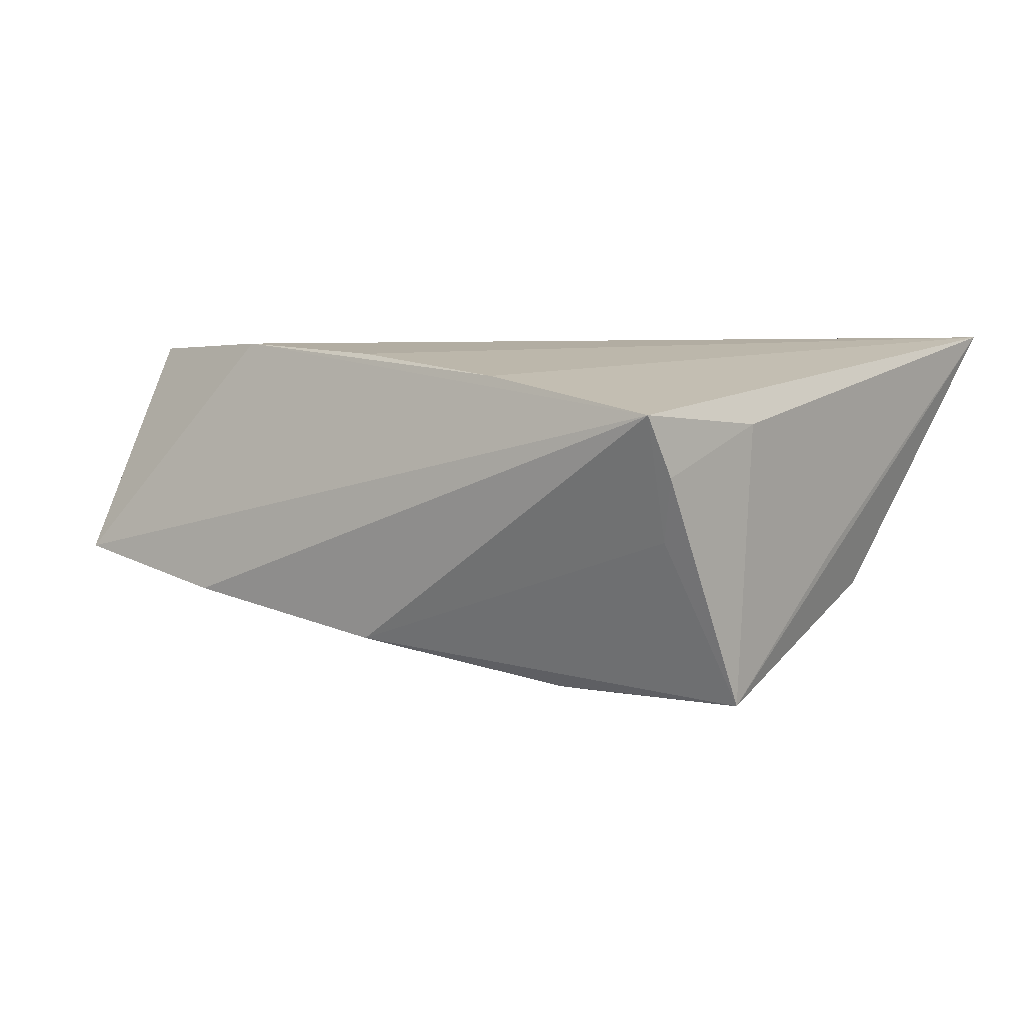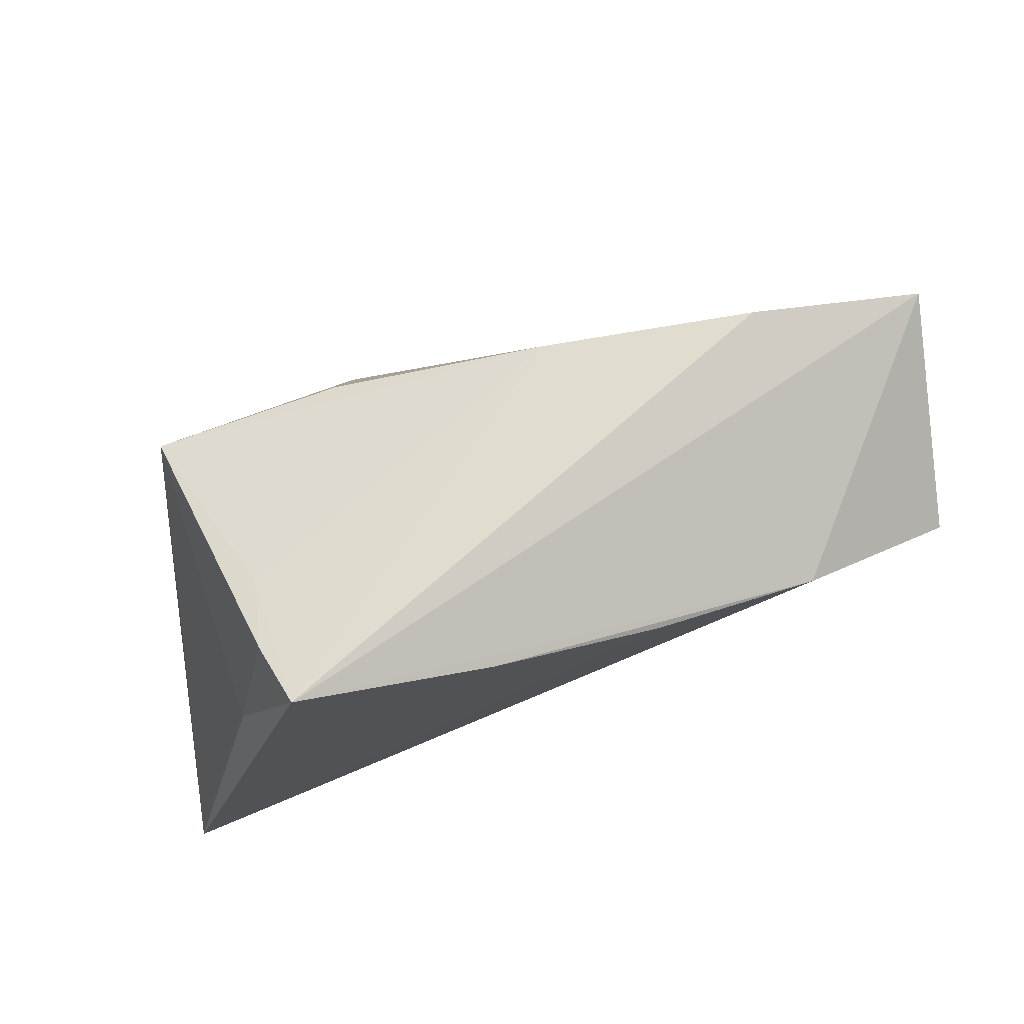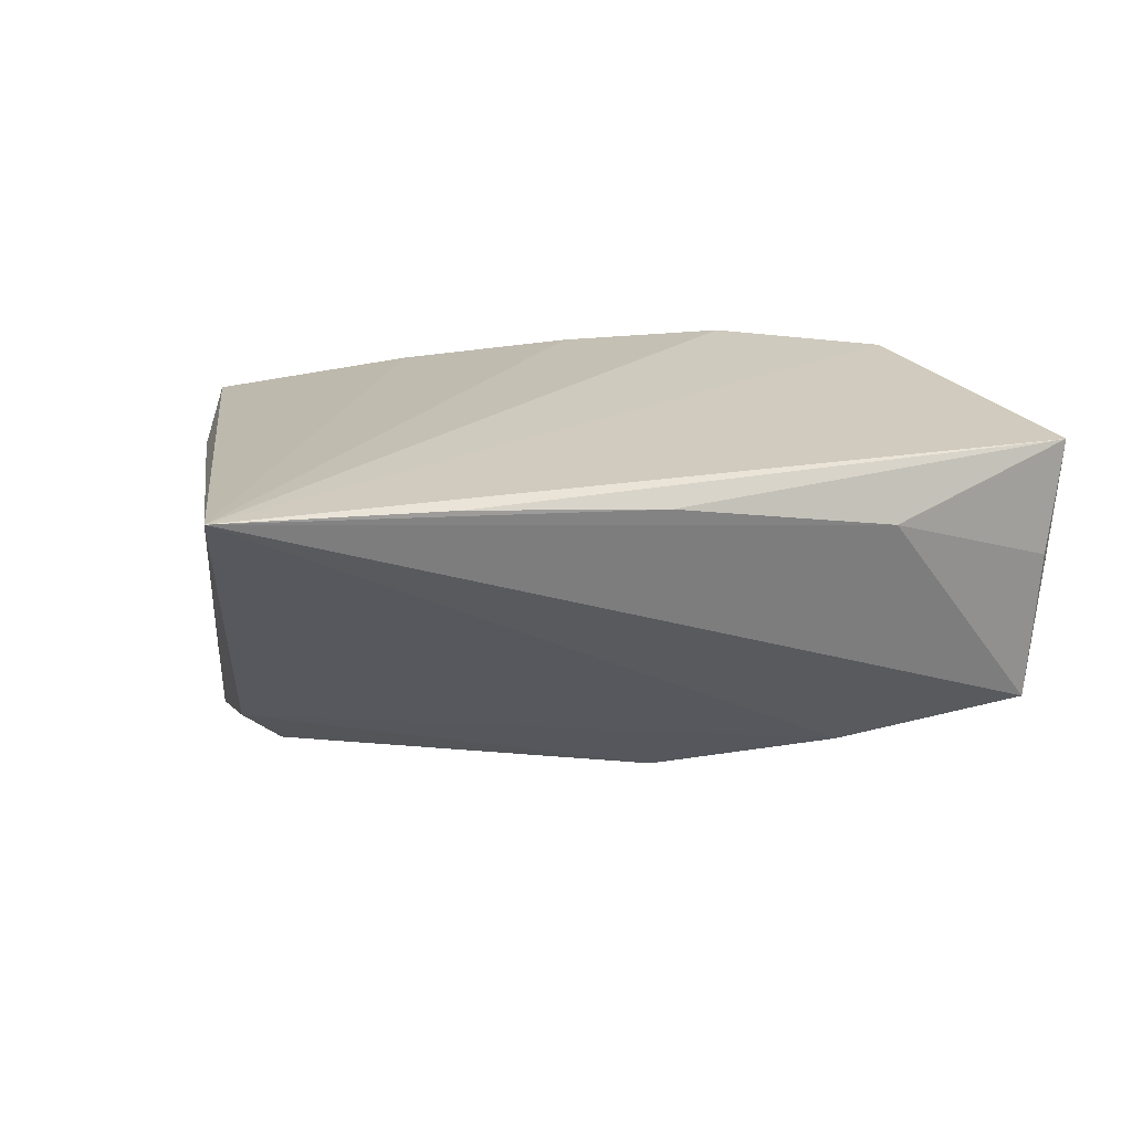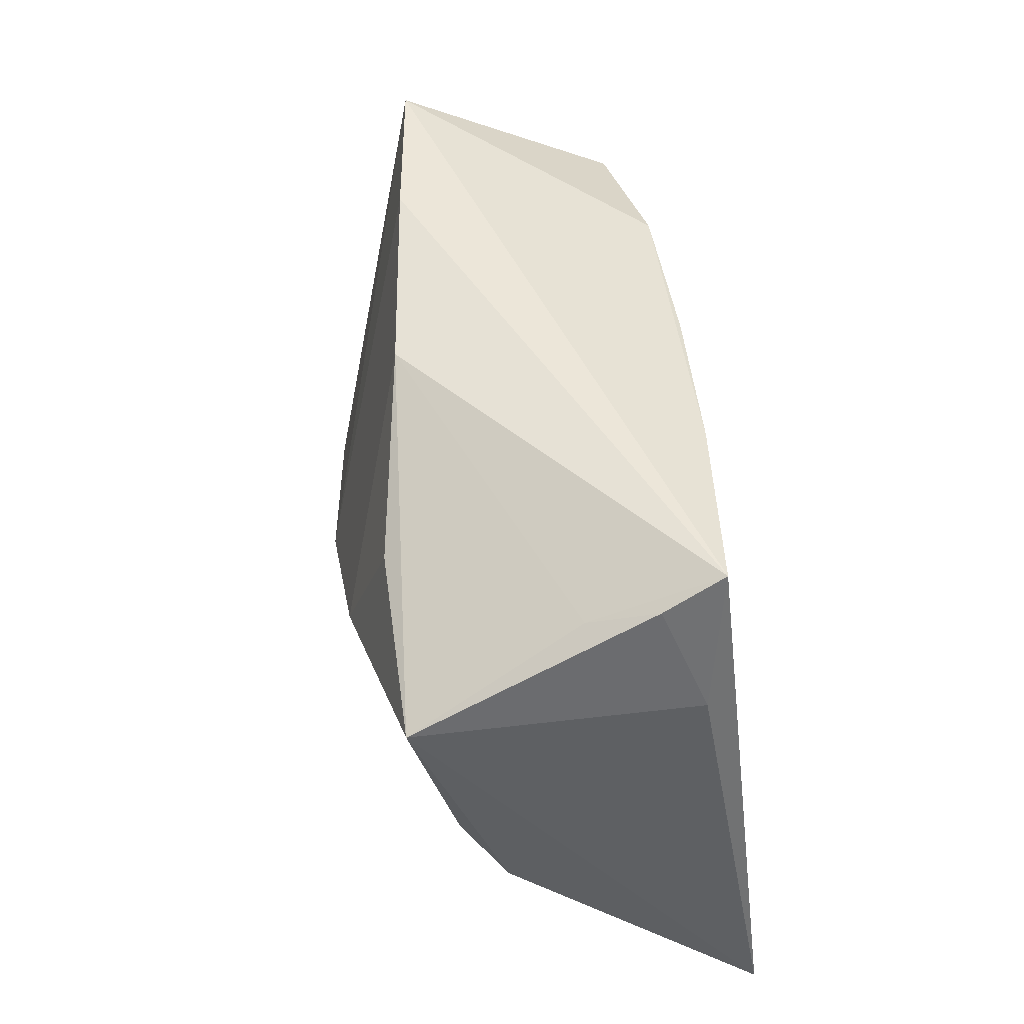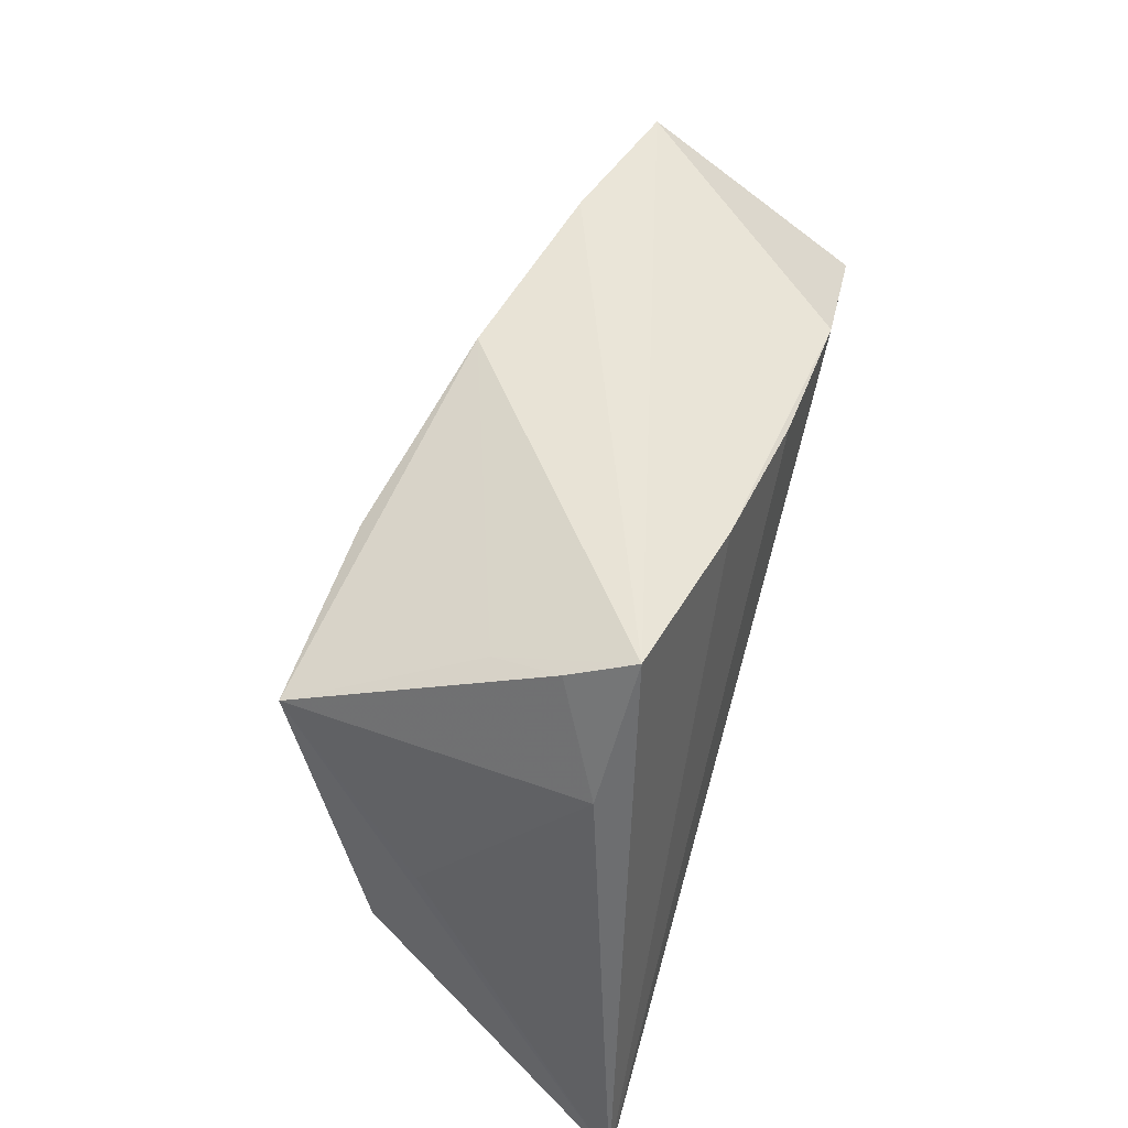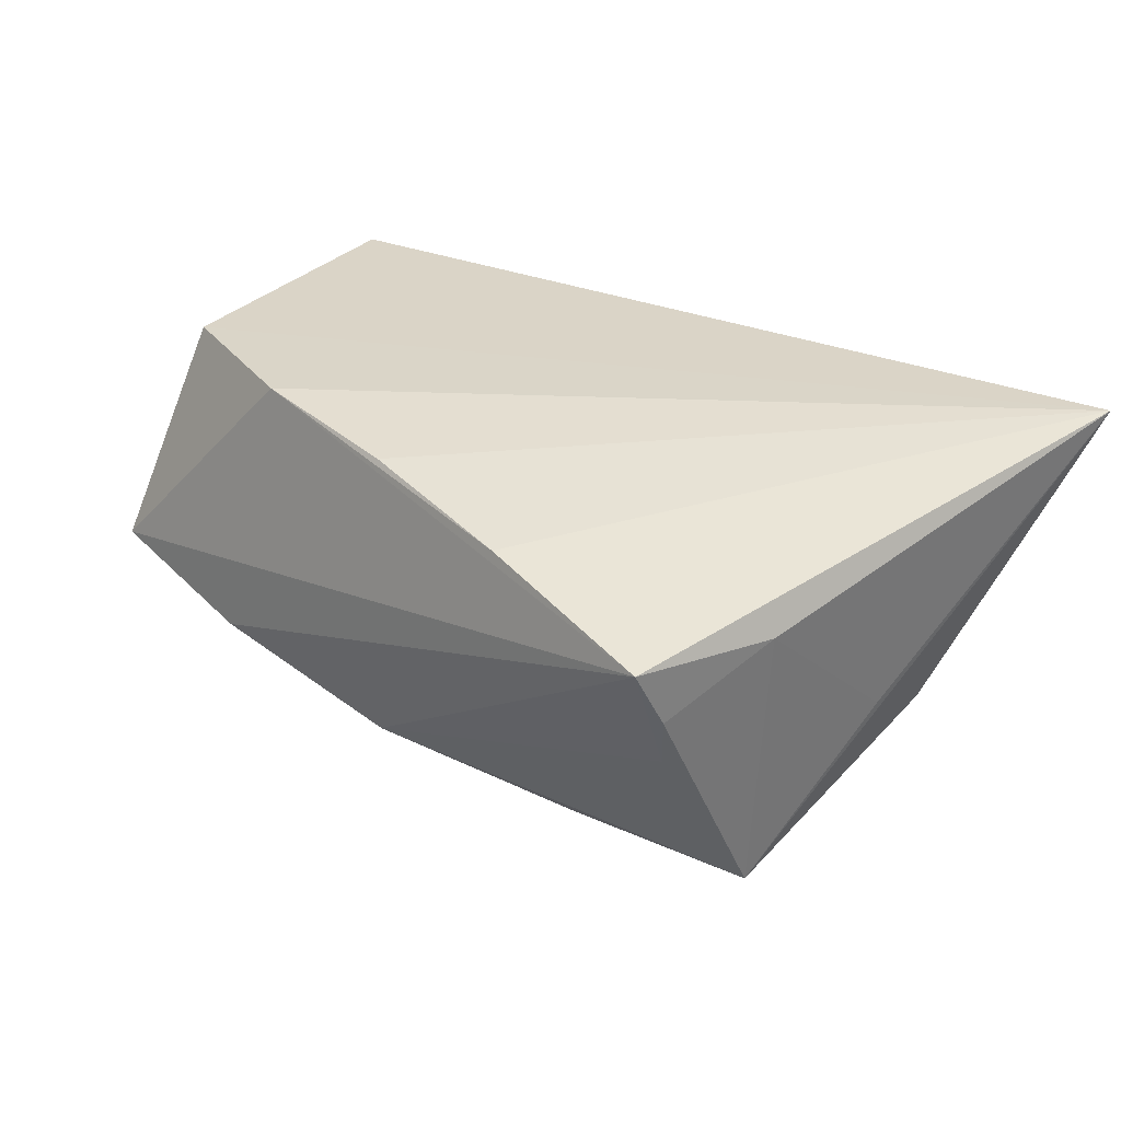
<metadata>
{"format":"obj","ext":"obj","renderer":"f3d","projection":"perspective","resolution":1024,"background":"white","views":[{"elev":9.3,"azim":-155.5,"up":"+Z"},{"elev":79.1,"azim":-19.5,"up":"+Y"},{"elev":19.2,"azim":-25.5,"up":"+Z"},{"elev":58.7,"azim":-99.4,"up":"+Y"},{"elev":54.3,"azim":-72.1,"up":"+Y"},{"elev":35.2,"azim":-145.9,"up":"+Z"}]}
</metadata>
<code>
v 0.05121 0.02161 -0.008956
v -0.04751 -0.00767 -0.01123
v -0.04117 0.02114 -0.02166
v -0.006758 -0.03176 0.01403
v 0.05109 -0.01774 0.006811
v 0.04603 0.009769 0.01747
v 0.04827 -0.02694 0.01379
v -0.01267 0.02952 0.01756
v 0.04822 -0.02574 0.006509
v -0.04694 0.002519 -0.005769
v 0.005375 0.02824 -0.01624
v -0.04192 -0.004147 -0.01633
v 0.04573 -0.02777 5.302e-05
v -0.01817 -0.000469 -0.02367
v 0.04508 -0.02635 -0.01853
v -0.01921 0.02308 -0.02107
v -0.03673 0.03303 0.007194
v 0.04748 -0.02155 -0.01576
v -0.035 0.03015 -0.0007884
v -0.01667 0.005736 -0.02595
v 0.02692 0.01901 0.01941
v -0.03068 -0.03176 0.01718
v 0.003054 -0.009045 -0.02644
v 0.007175 0.02383 0.01909
v 0.02213 -0.03127 0.008089
v -0.04207 0.01977 0.01219
v 0.03047 0.02635 -0.01232
v 0.02368 -0.01834 -0.02332
v 0.05064 -0.007422 -0.004387
v -0.05719 -0.03176 0.01941
v -0.03504 0.03609 0.0146
f 21 1 31
f 8 31 30
f 8 21 31
f 28 15 30
f 23 1 28
f 1 15 28
f 18 15 1
f 2 28 30
f 23 28 2
f 30 15 25
f 1 21 6
f 5 1 6
f 6 7 5
f 6 21 30
f 30 7 6
f 30 21 24
f 24 8 30
f 21 8 24
f 29 1 5
f 5 18 29
f 29 18 1
f 9 7 15
f 15 18 9
f 5 7 9
f 9 18 5
f 30 31 26
f 23 2 12
f 30 26 10
f 27 1 23
f 31 1 27
f 3 12 2
f 3 2 30
f 30 10 3
f 3 10 26
f 30 25 4
f 4 25 7
f 15 7 13
f 13 25 15
f 7 25 13
f 11 27 23
f 31 27 11
f 16 3 11
f 20 3 16
f 20 11 23
f 16 11 20
f 12 3 20
f 17 26 31
f 17 3 26
f 22 7 30
f 30 4 22
f 22 4 7
f 23 12 14
f 14 20 23
f 12 20 14
f 19 11 3
f 3 17 19
f 31 11 19
f 19 17 31

</code>
